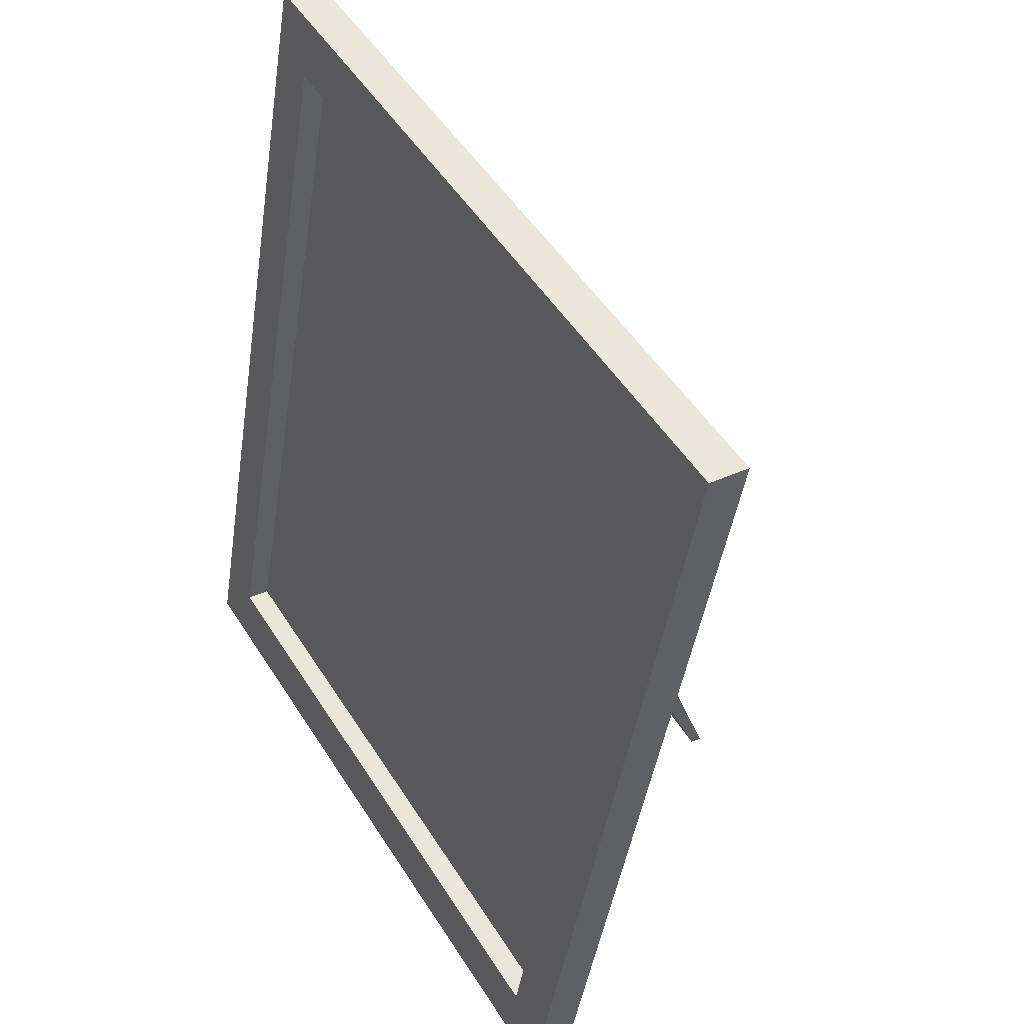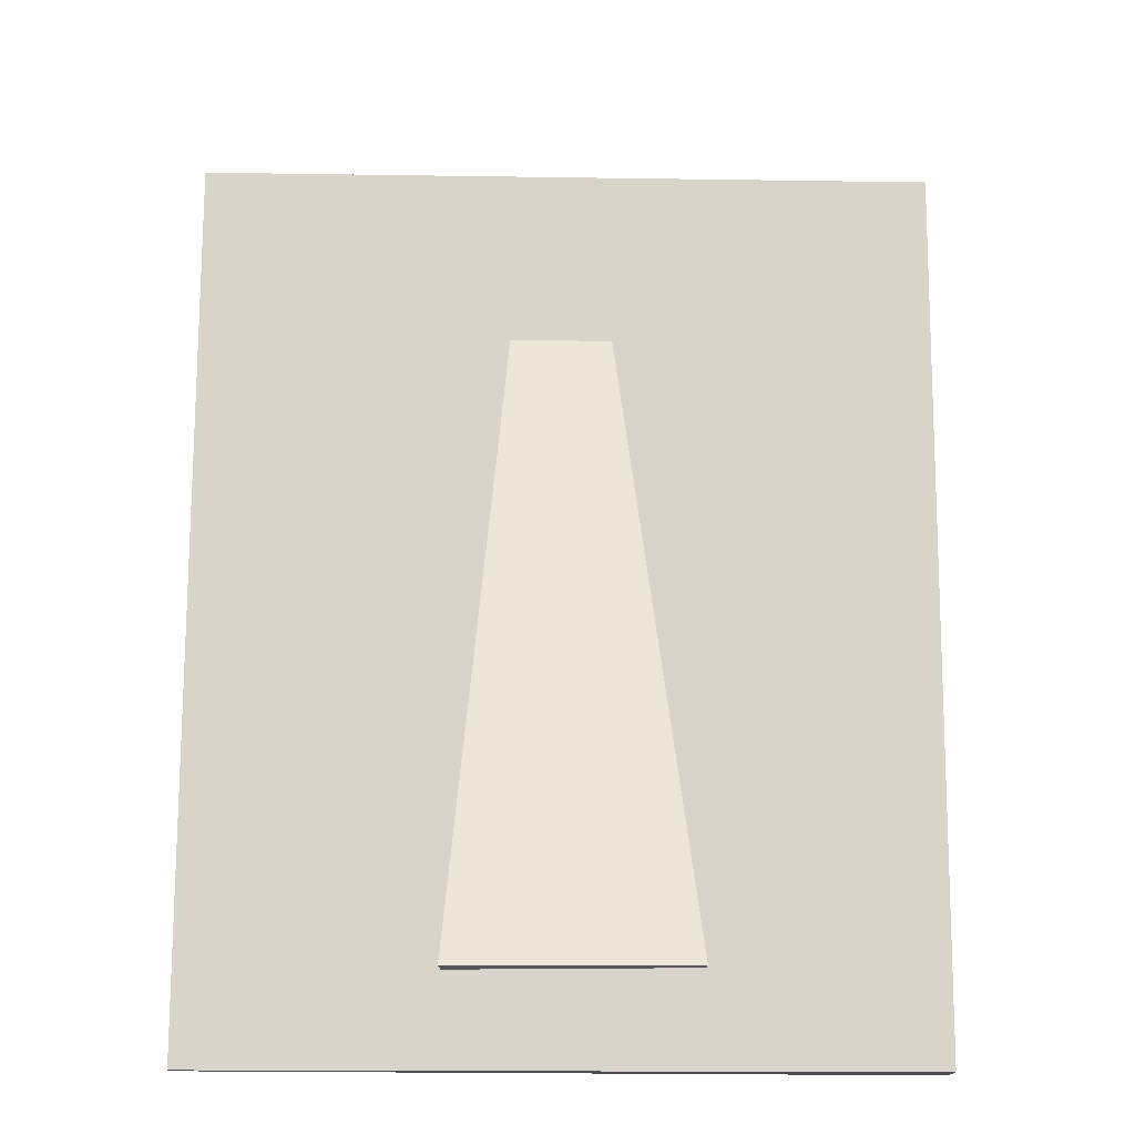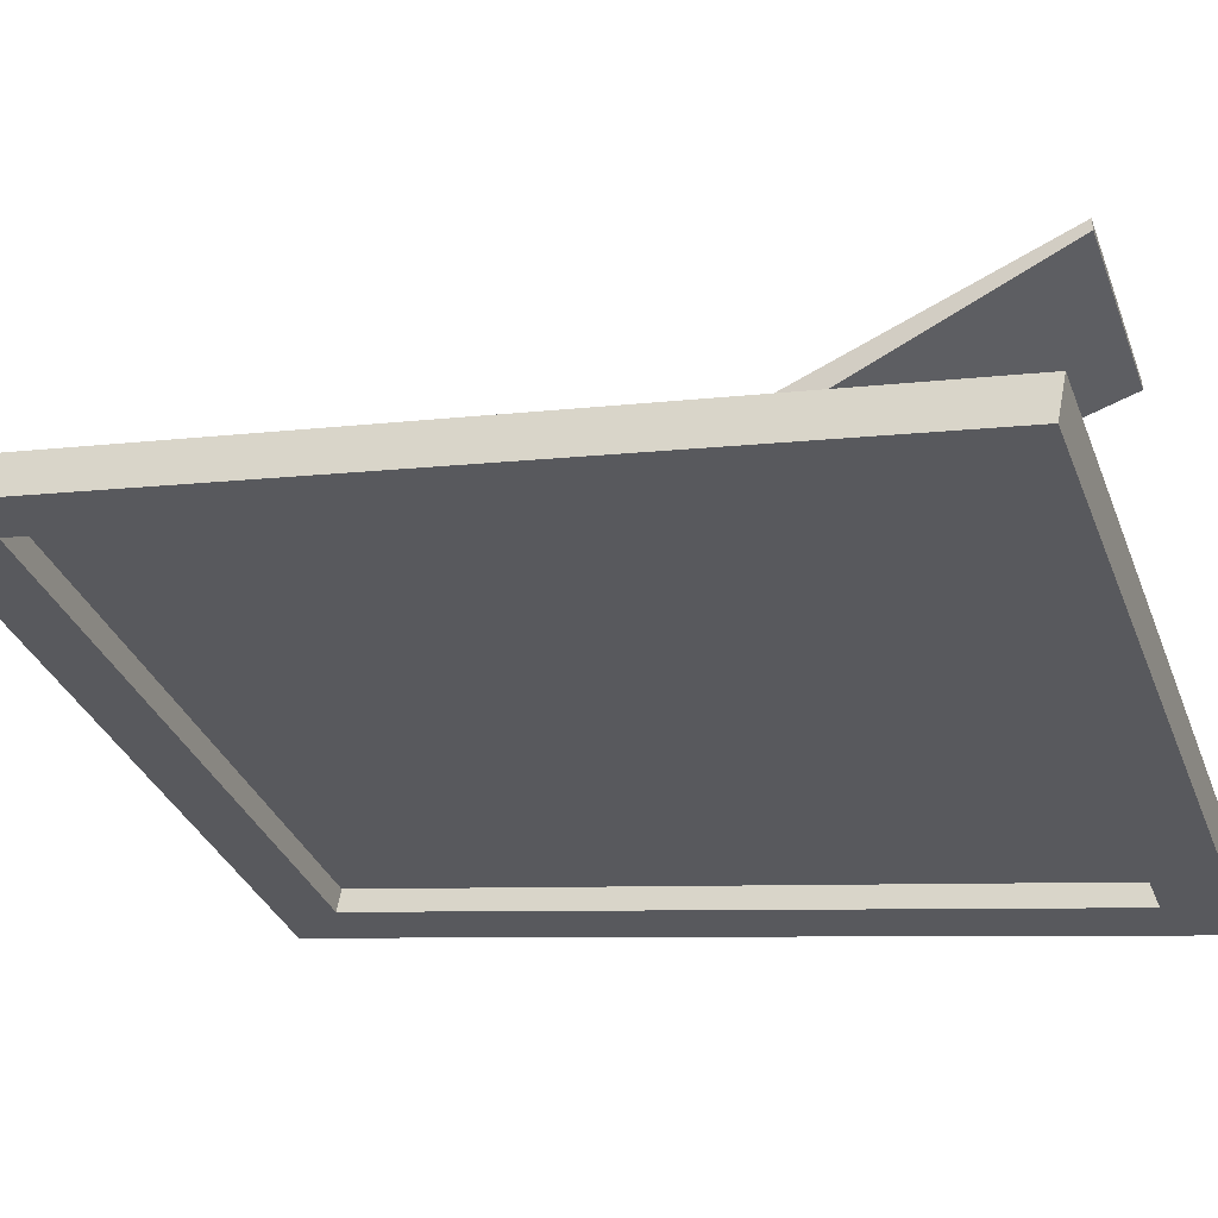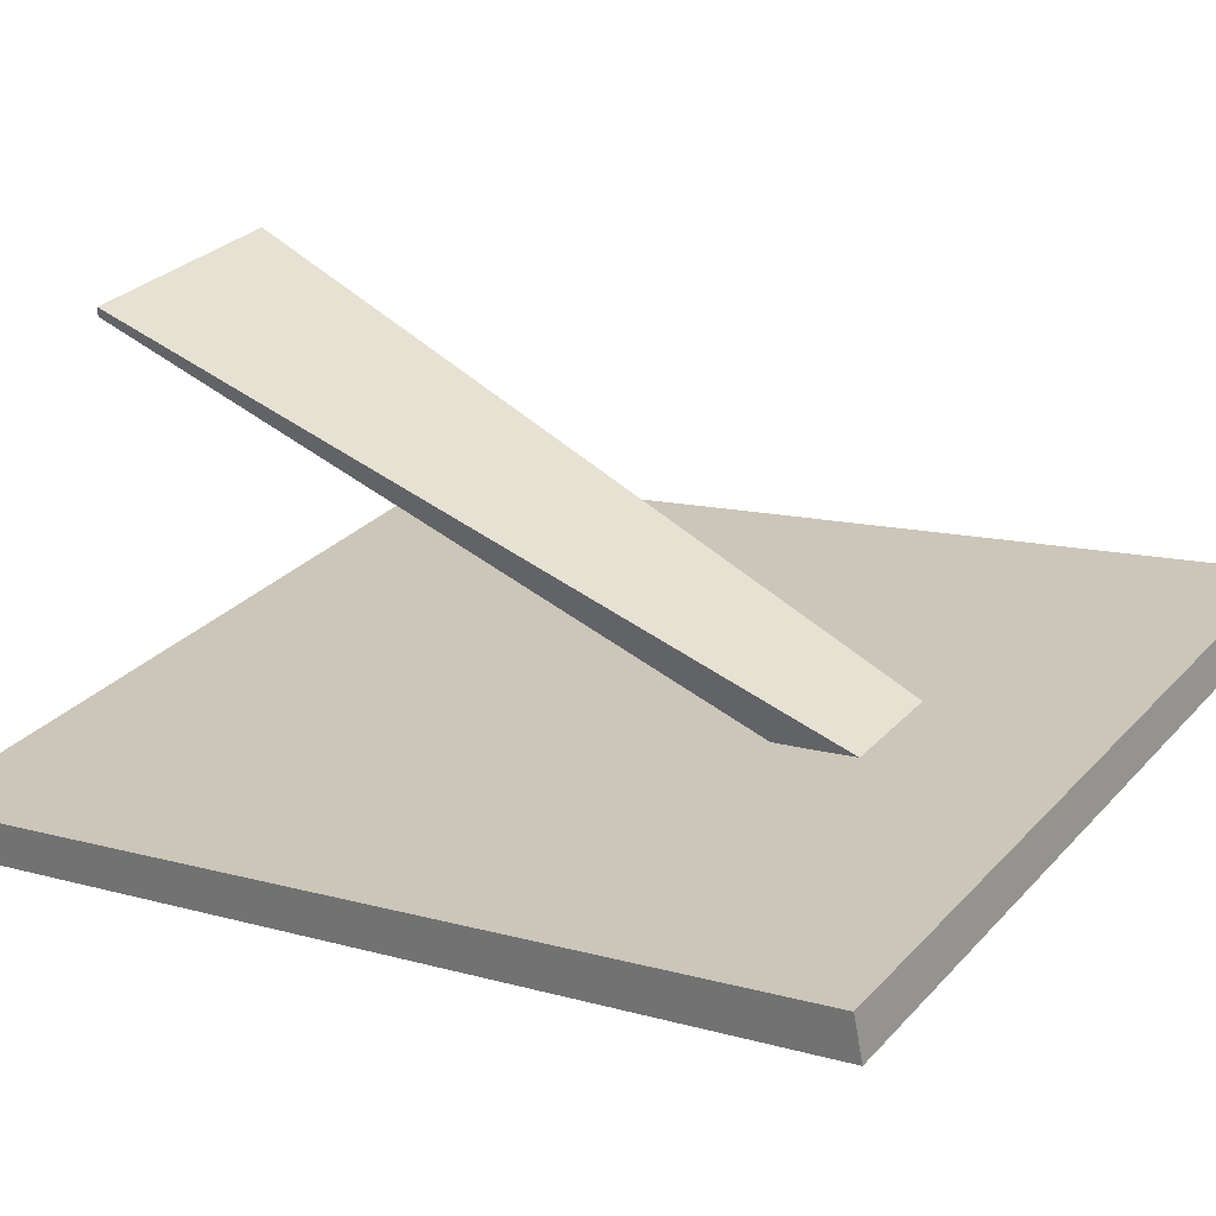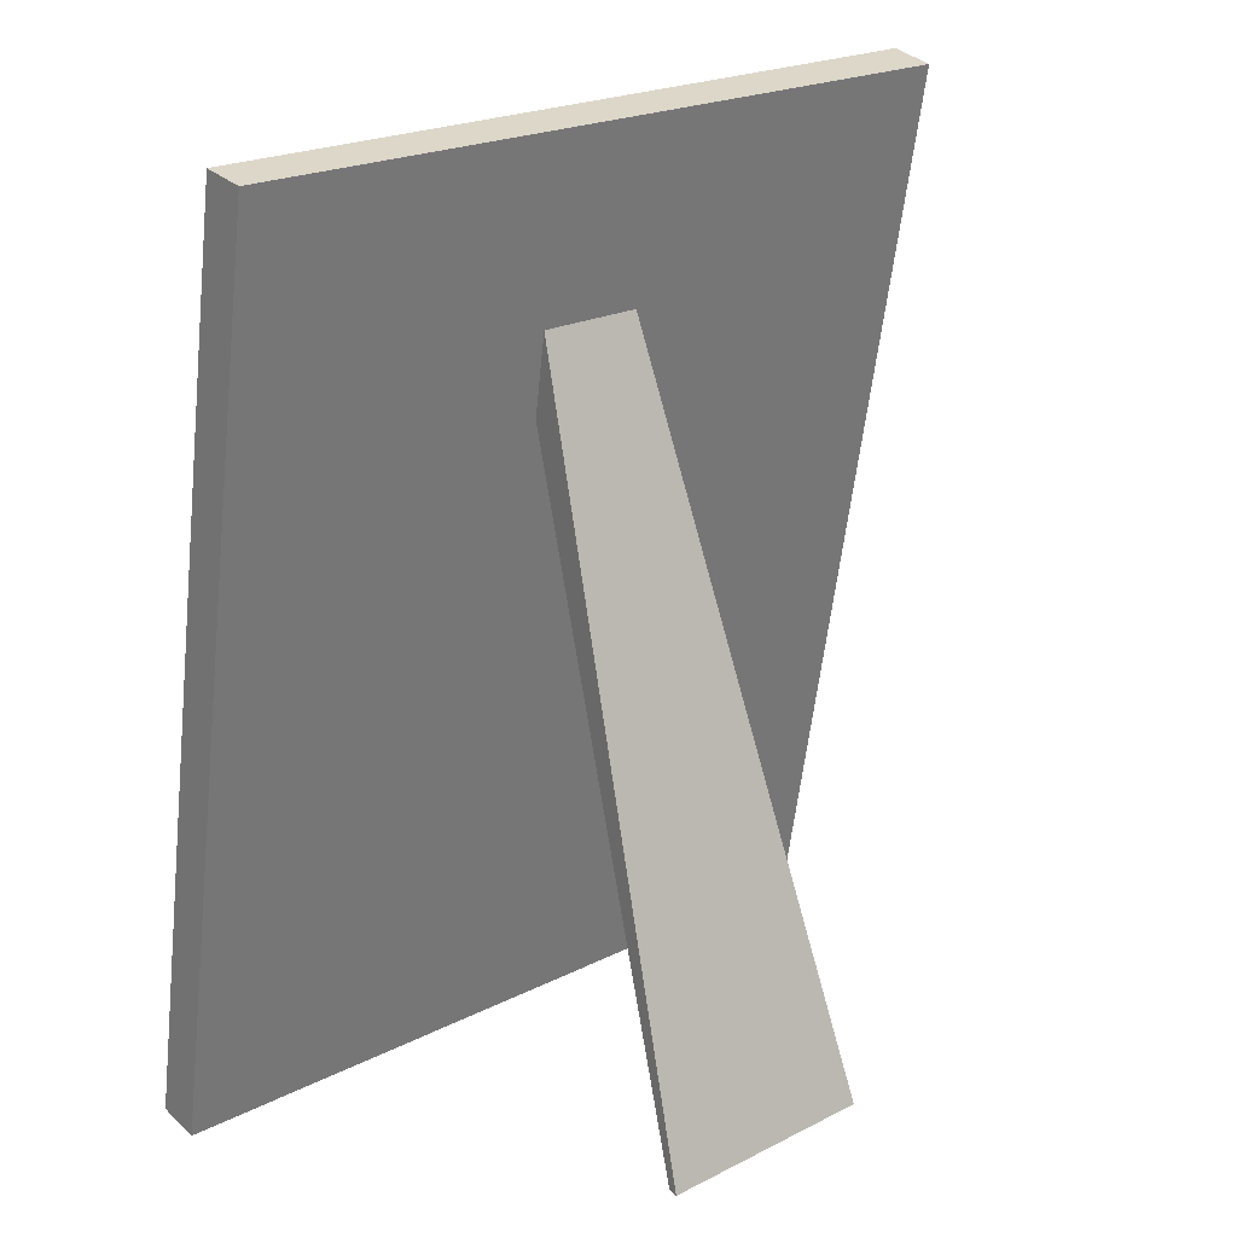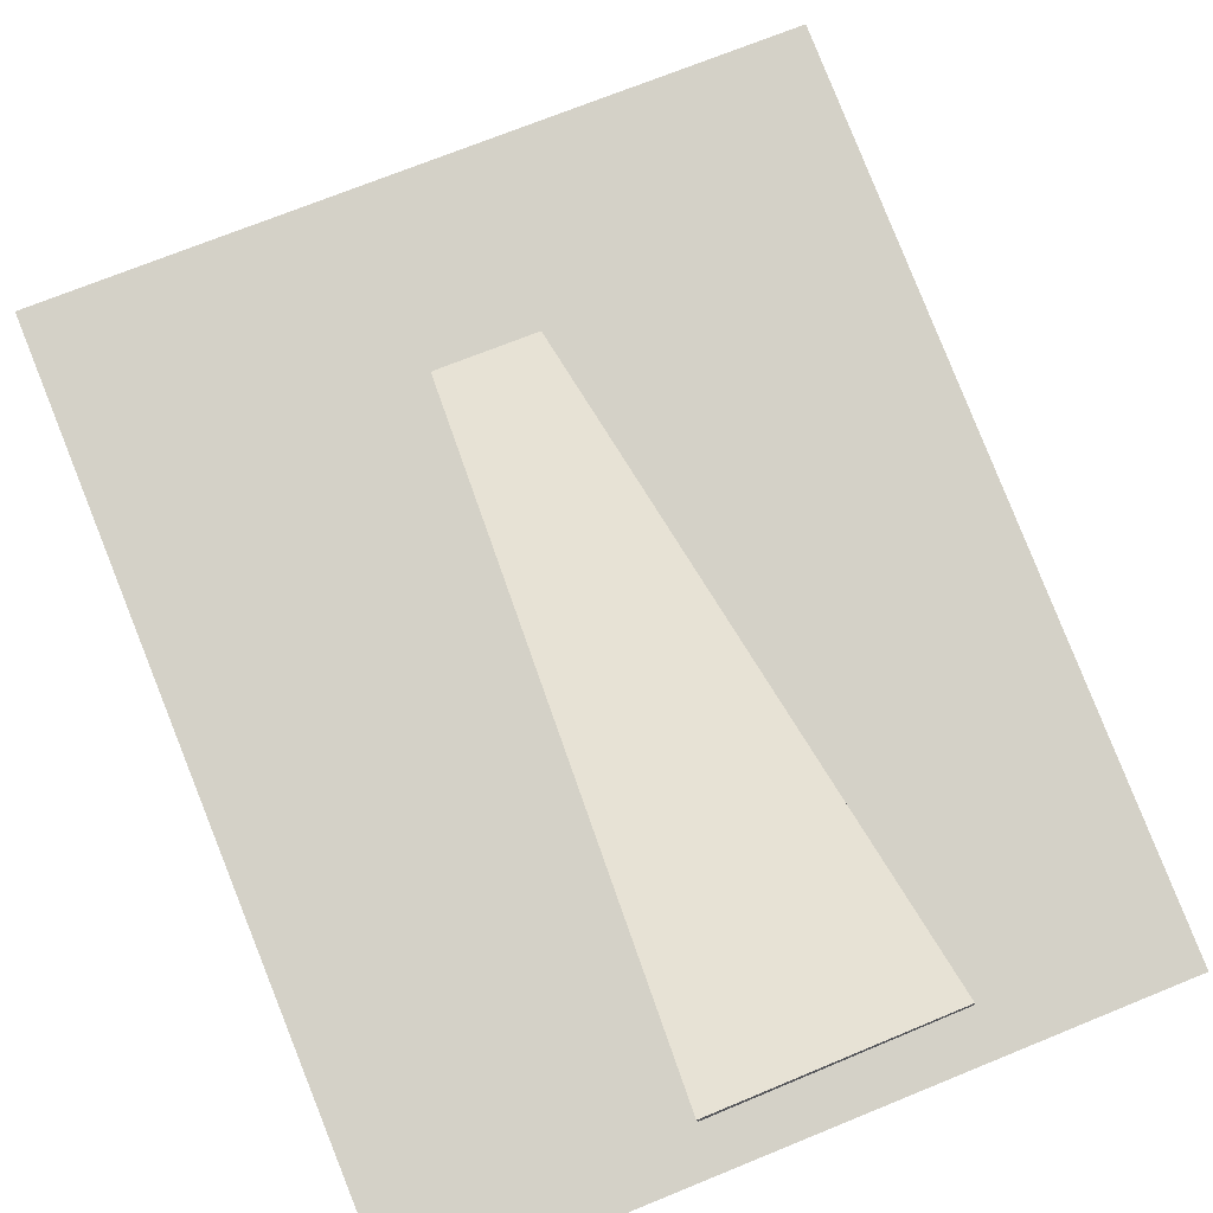
<metadata>
{"format":"obj","ext":"obj","renderer":"f3d","projection":"perspective","resolution":1024,"background":"white","views":[{"elev":50.5,"azim":-121.8,"up":"+Y"},{"elev":-24.6,"azim":-1.9,"up":"+Y"},{"elev":-35.1,"azim":-70.3,"up":"+Z"},{"elev":29.5,"azim":123.6,"up":"+Z"},{"elev":21.9,"azim":-41.7,"up":"+Y"},{"elev":71.0,"azim":-22.0,"up":"+Z"}]}
</metadata>
<code>
v 0.173 -0.496 -0.053
v 0.173 -0.499 -0.034
v 0.172 -0.093 0.039
v 0.172 -0.089 0.02
v -0.167 -0.093 0.036
v -0.167 -0.09 0.017
v 0.148 -0.118 0.015
v 0.024 -0.21 0.017
v 0.149 -0.467 -0.048
v -0.143 -0.119 0.012
v -0.166 -0.496 -0.056
v -0.142 -0.467 -0.051
v 0.149 -0.469 -0.037
v -0.143 -0.121 0.023
v -0.142 -0.469 -0.04
v 0.024 -0.172 0.023
v 0.148 -0.12 0.026
v -0.166 -0.5 -0.037
v -0.022 -0.21 0.016
v -0.023 -0.173 0.023
v -0.047 -0.499 0.123
v -0.048 -0.499 0.128
v 0.052 -0.498 0.125
v 0.052 -0.498 0.129
g 1
f 14 17 13 15
g 2
f 5 3 4 6
f 11 6 10 12
f 1 9 7 4
f 11 12 9 1
f 10 7 17 14
f 18 5 6 11
f 7 10 6 4
f 9 13 17 7
f 12 10 14 15
f 2 18 11 1
f 12 15 13 9
f 1 4 3 2
g 3
f 20 19 21 22
f 22 21 23 24
f 19 8 23 21
f 16 20 22 24
f 8 16 24 23
f 18 2 3 5

</code>
